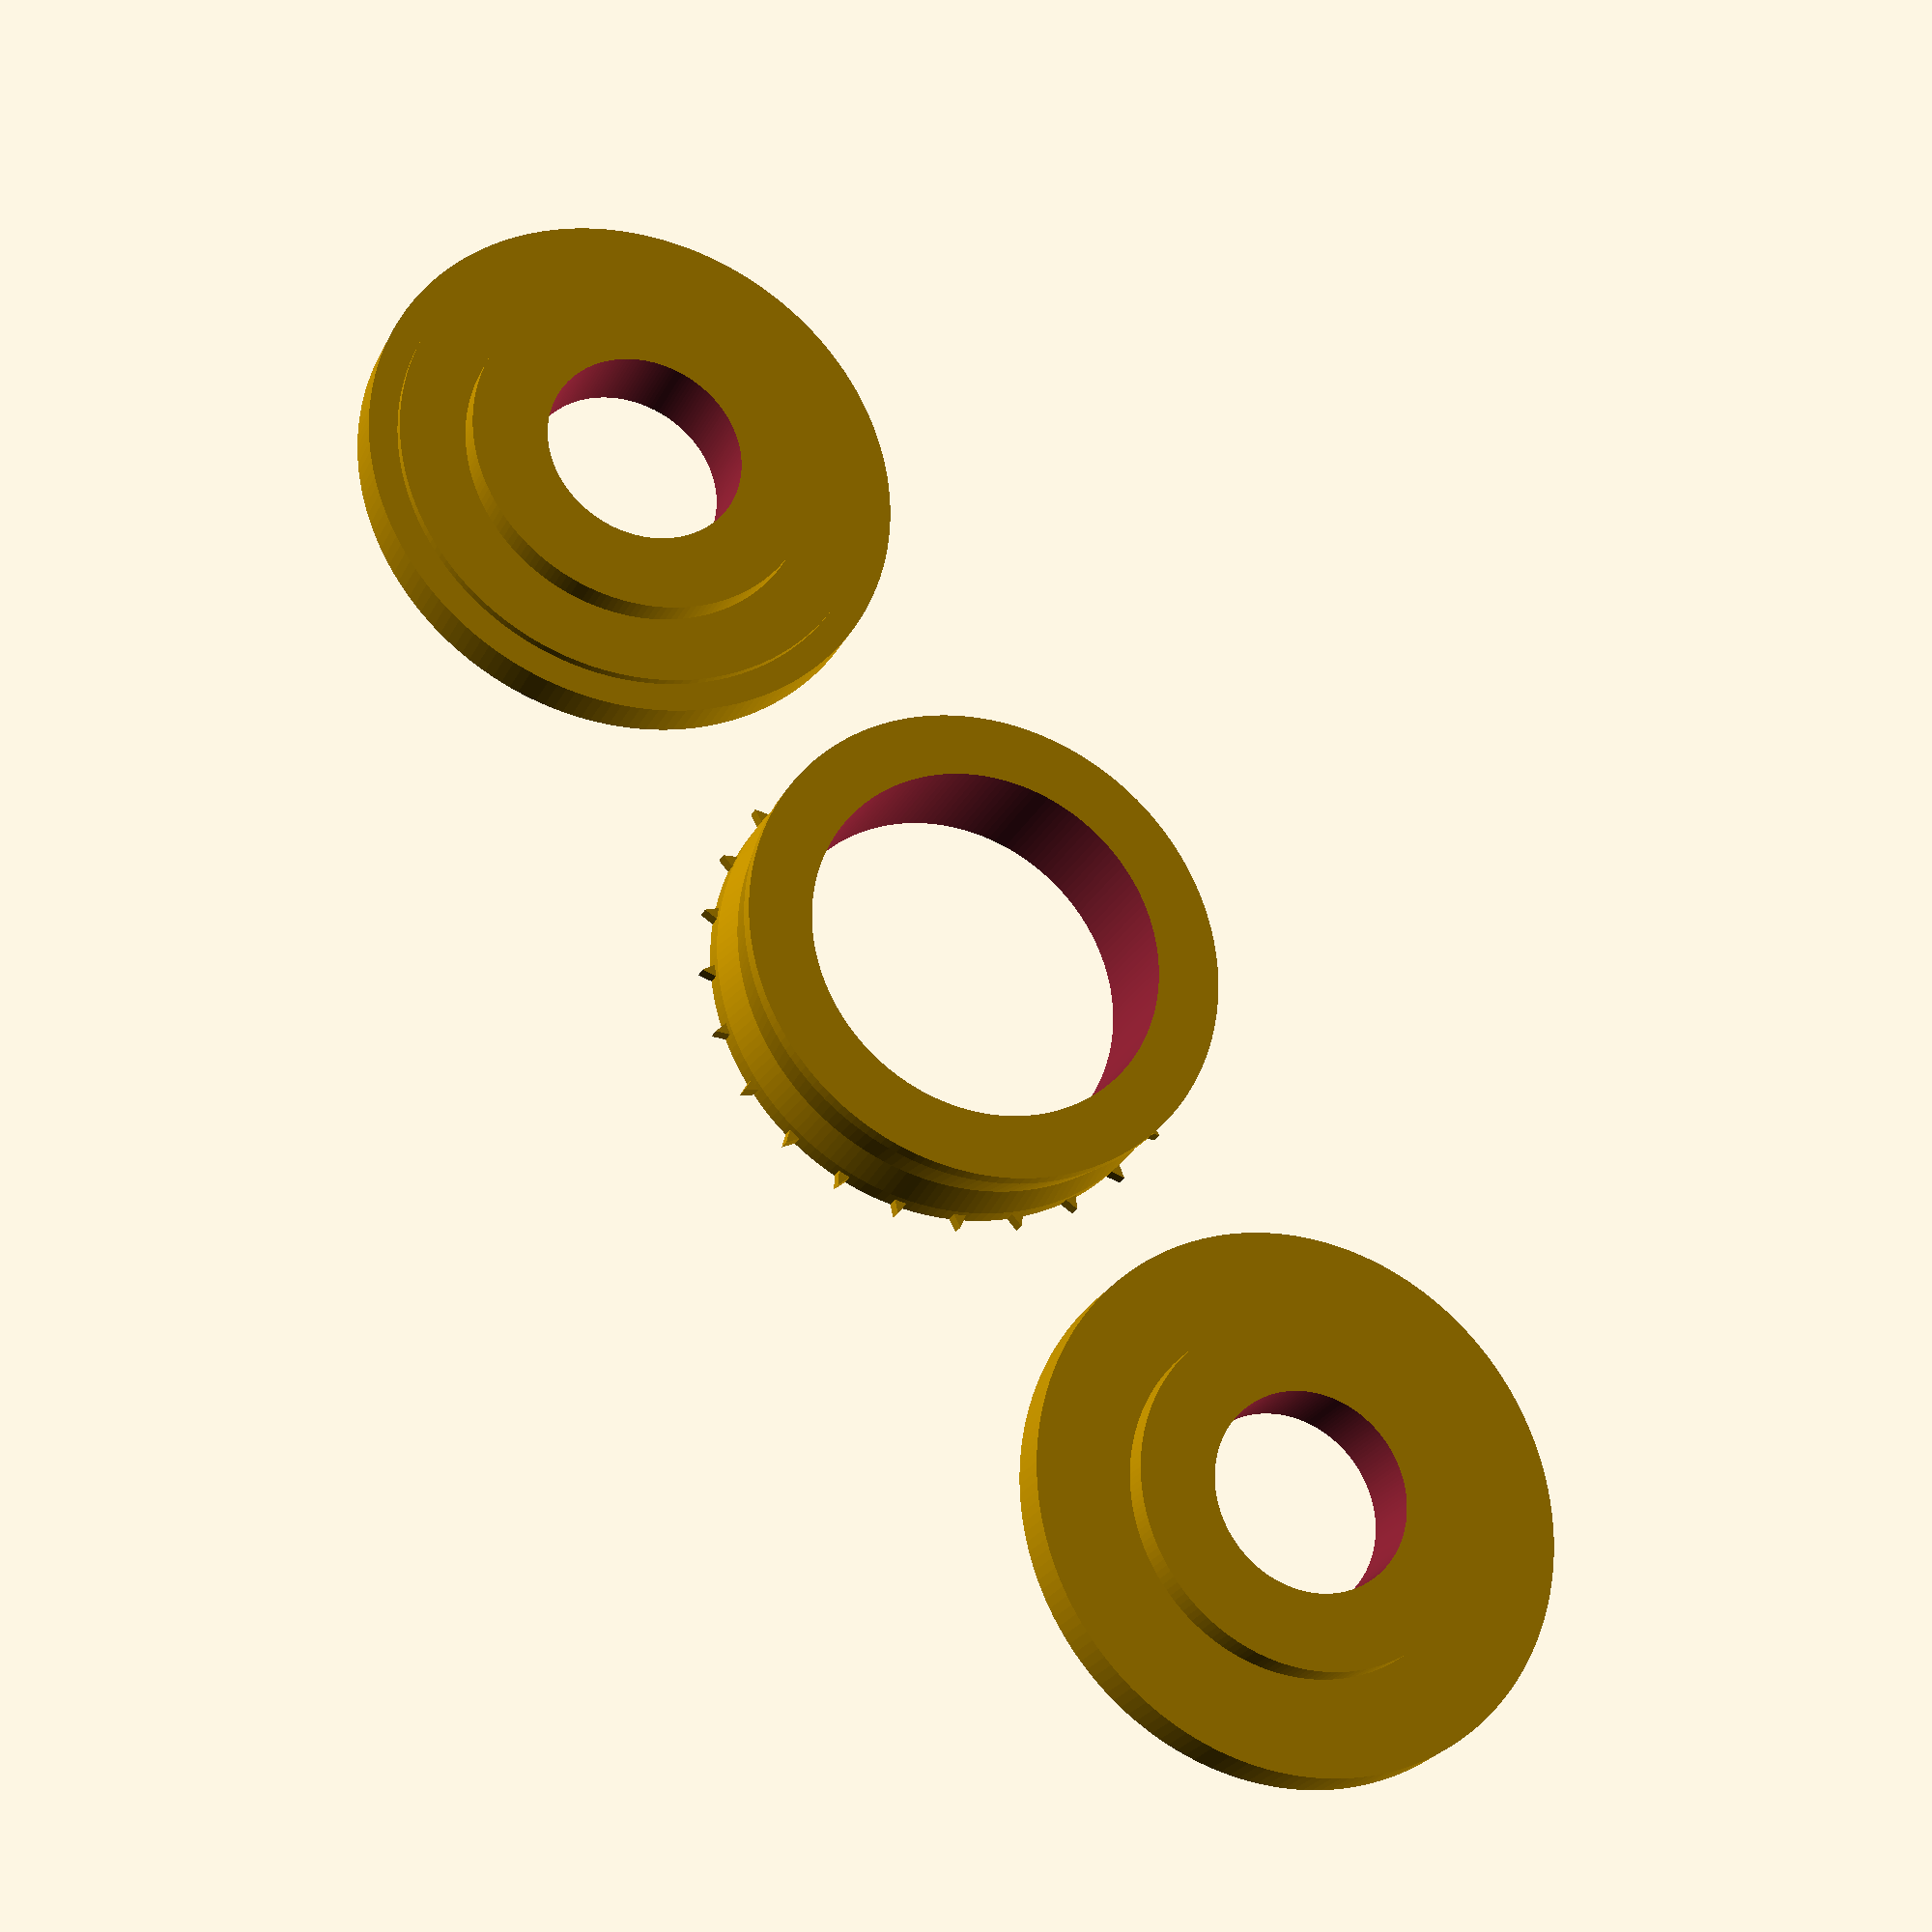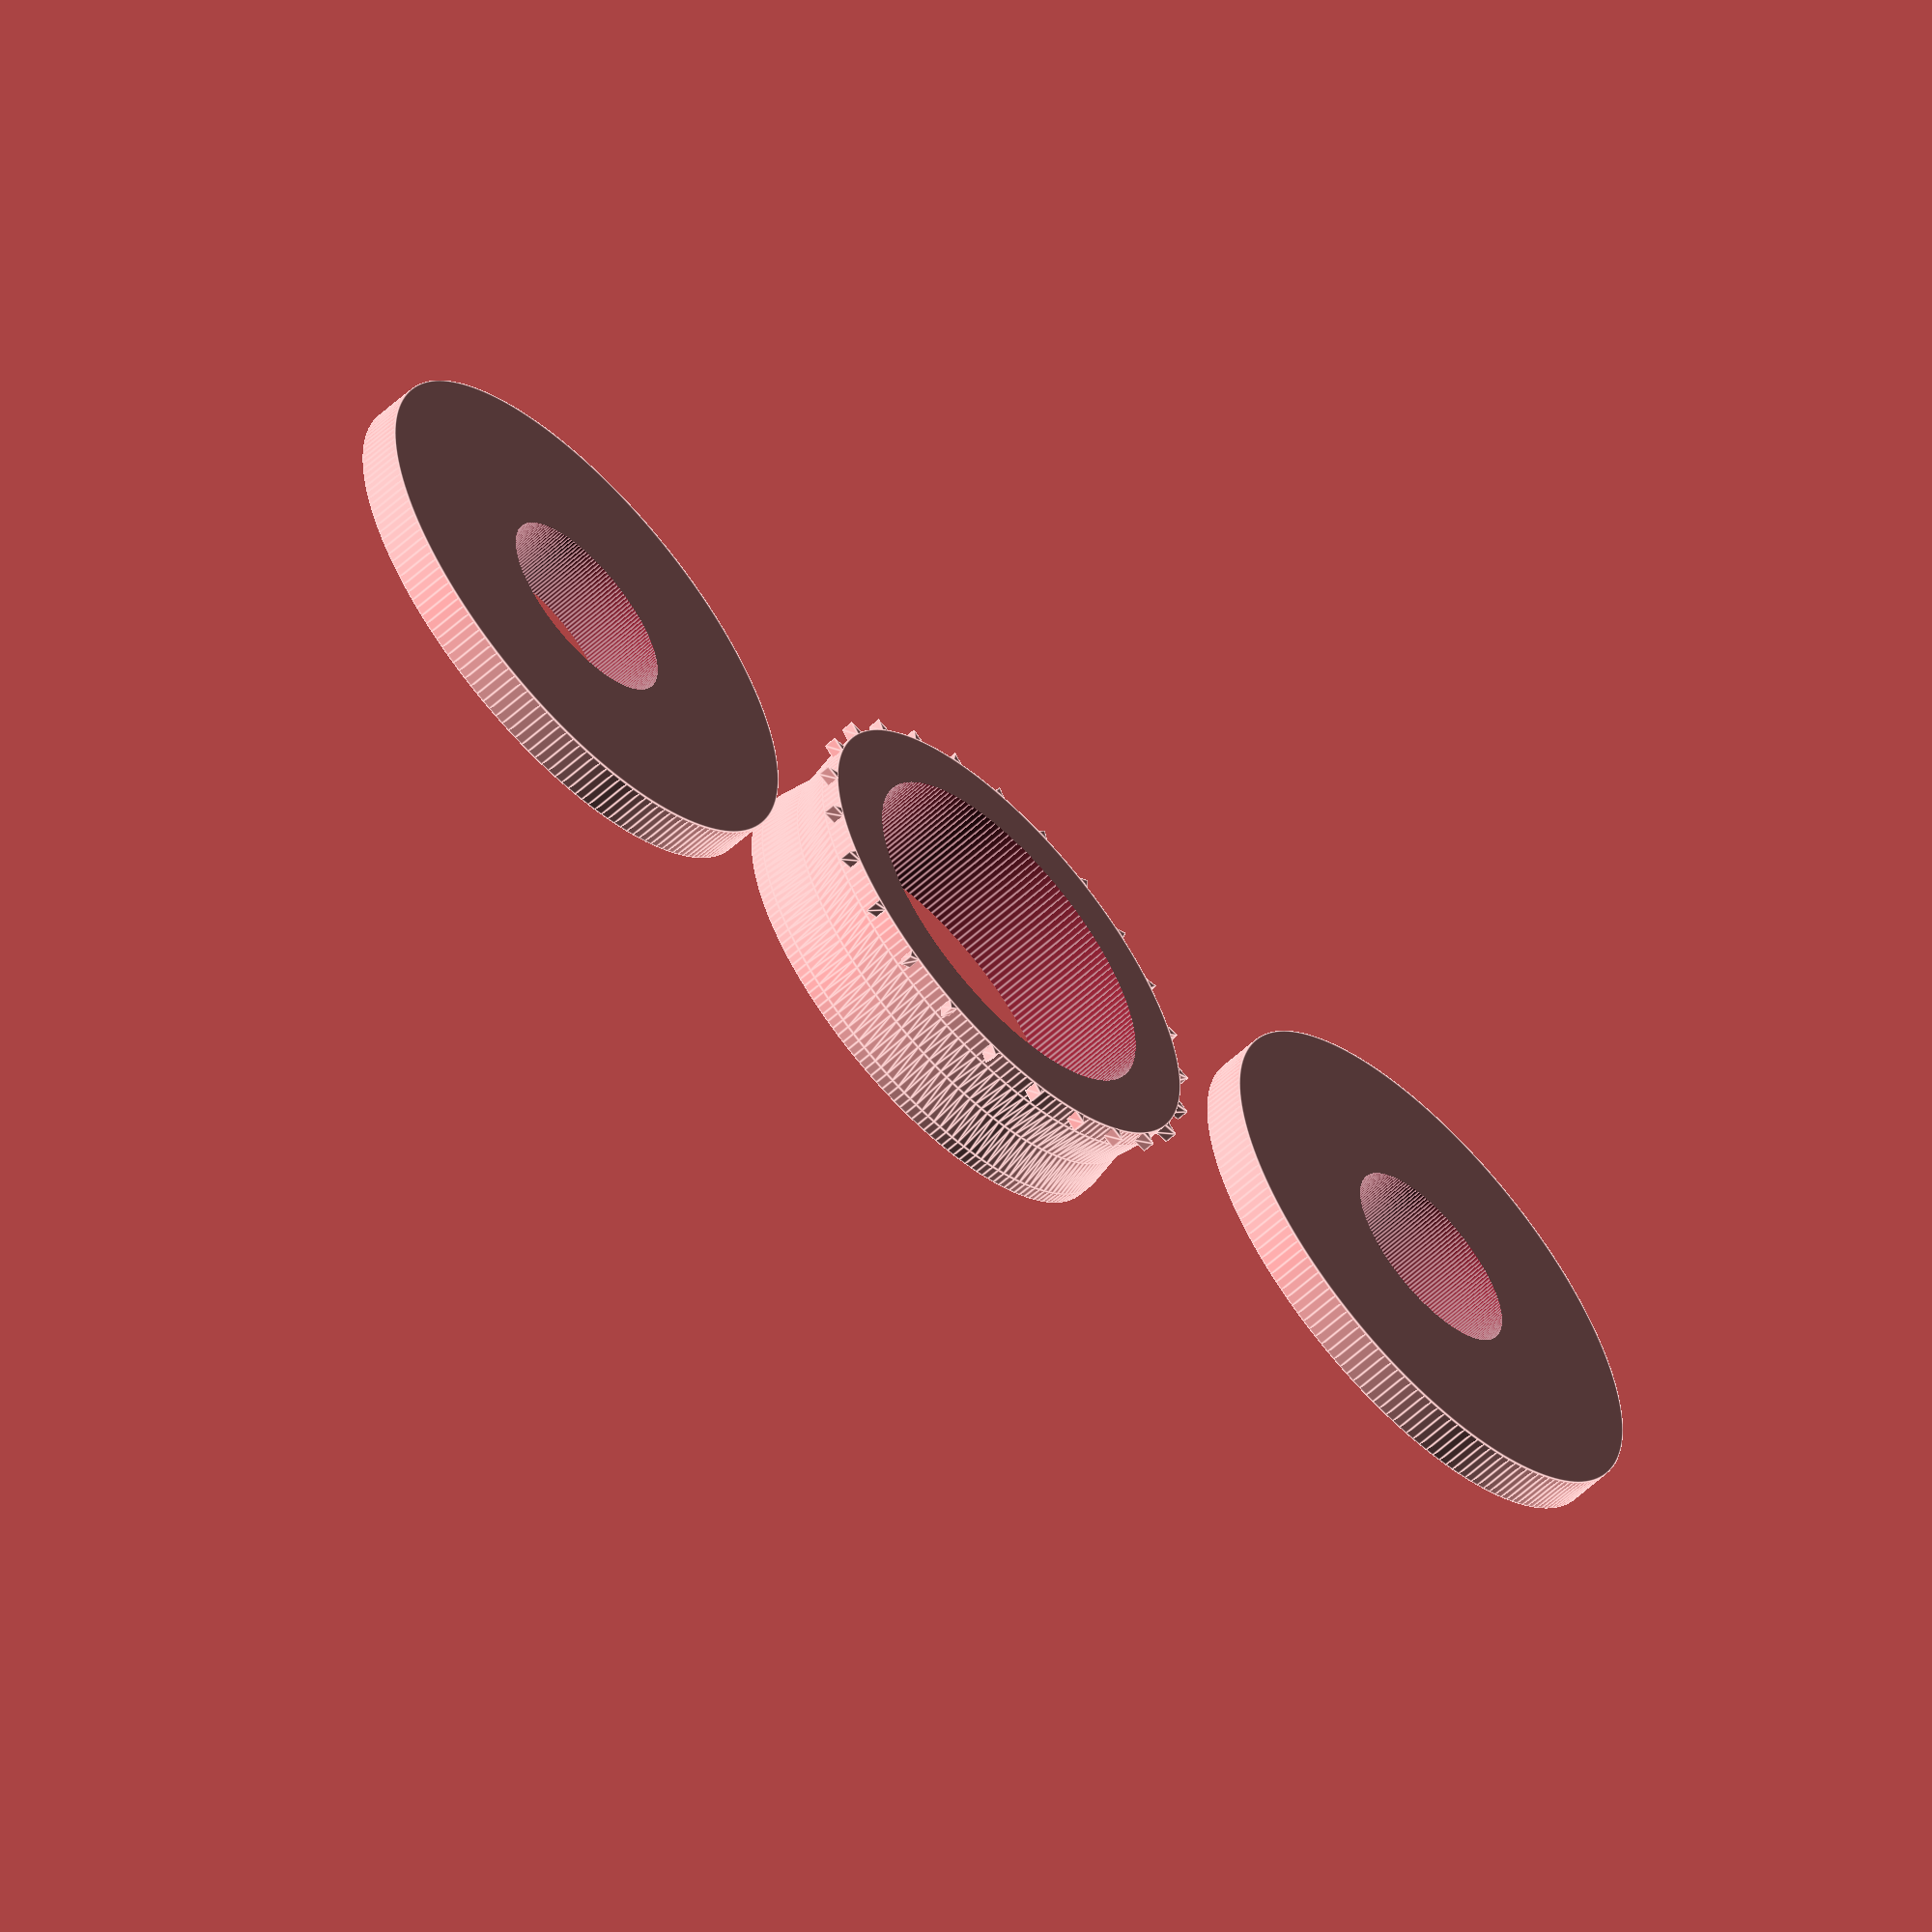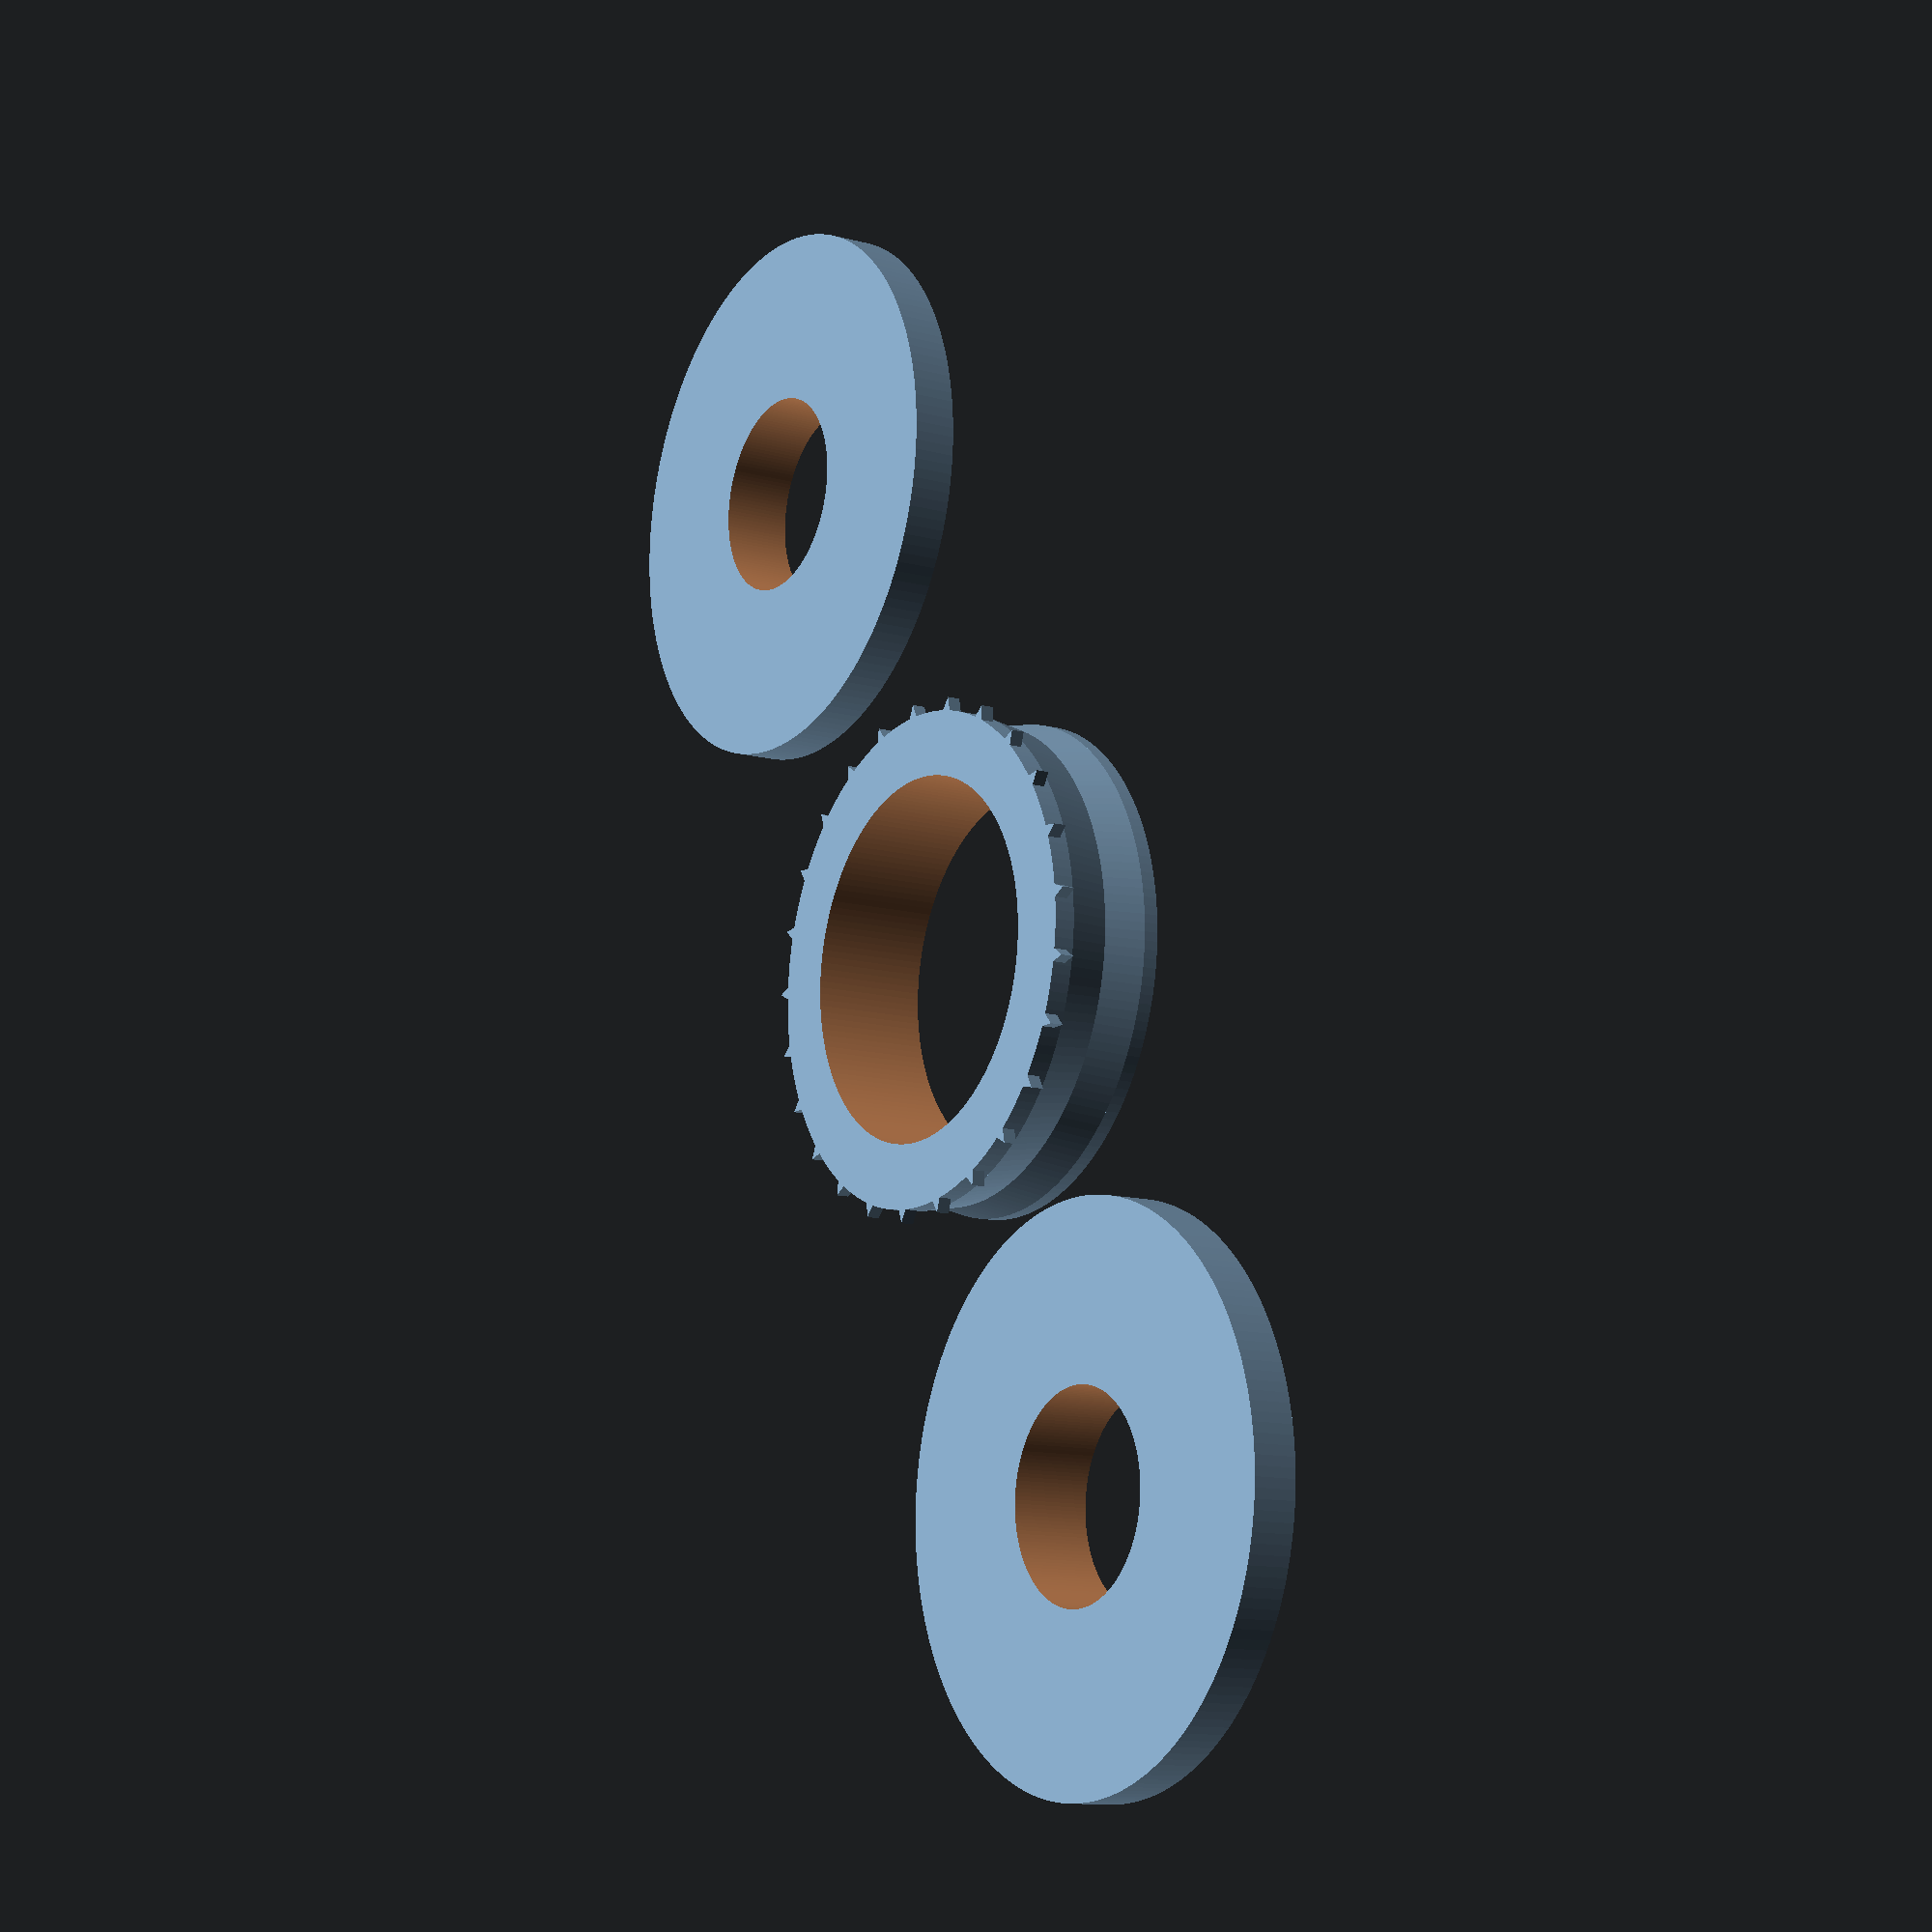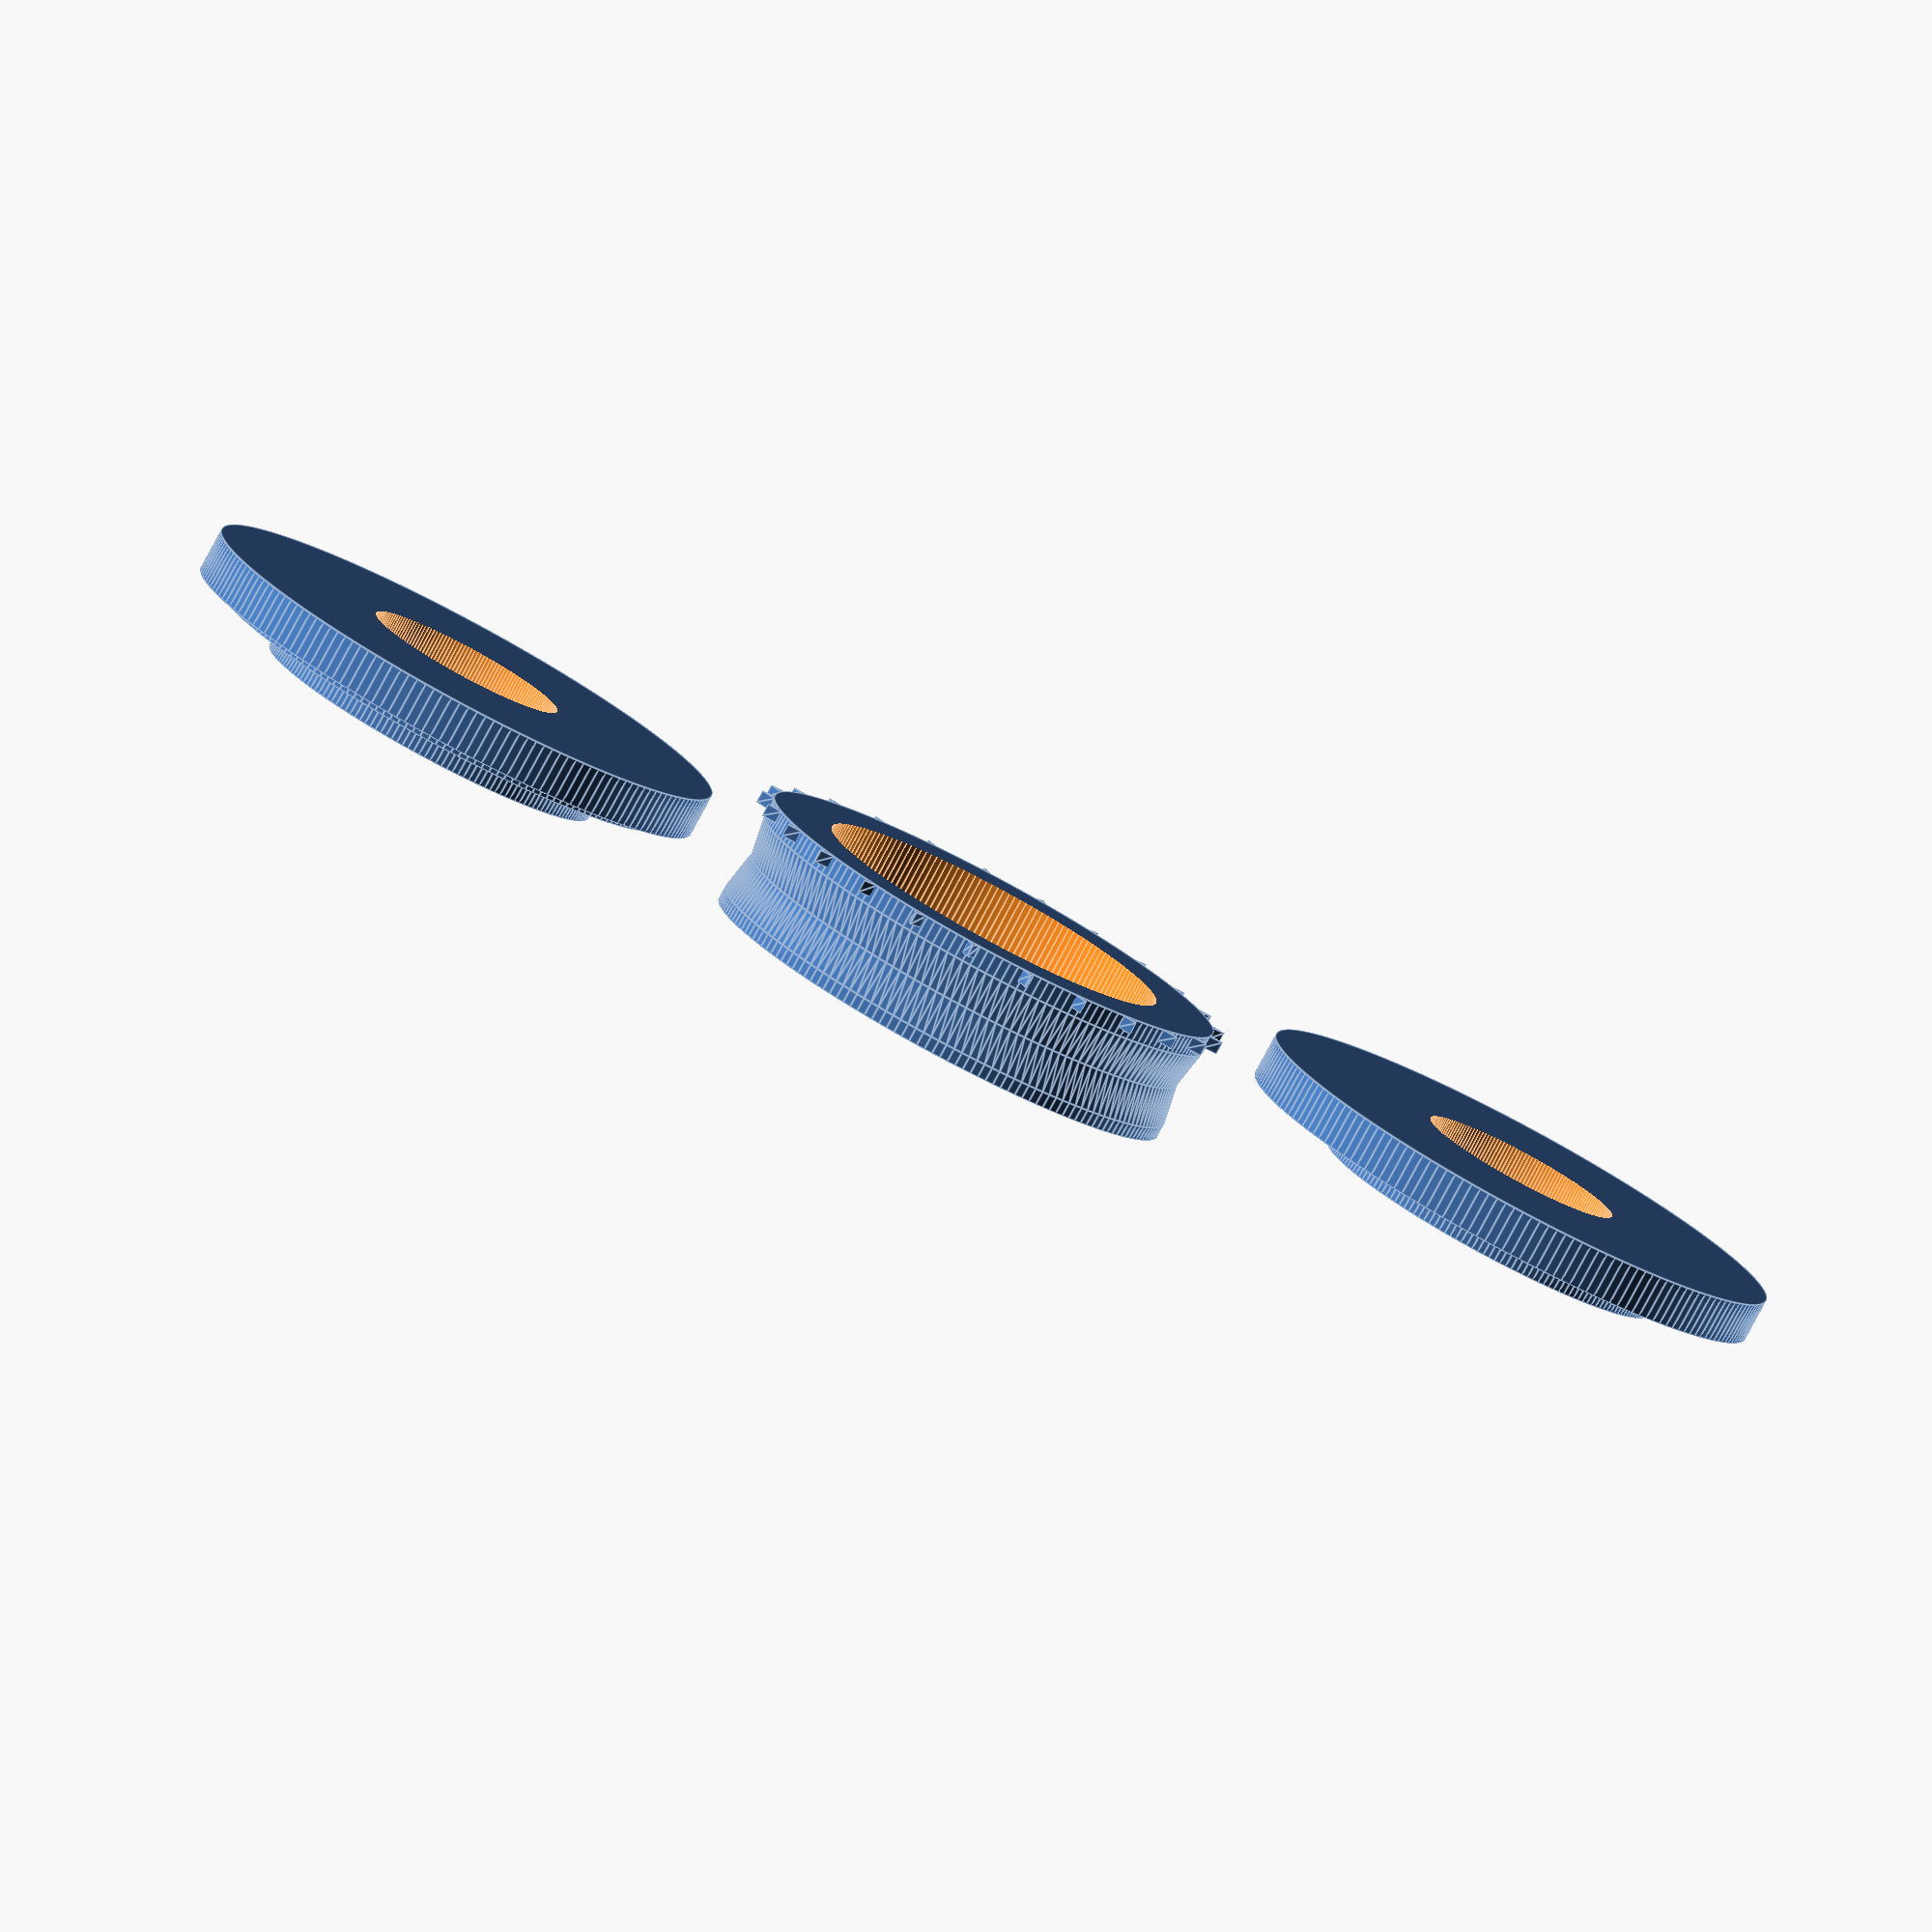
<openscad>
$fn=180;

//  |              |
//  |              |
//--|              |
//  |              |
//  | --------     |
//  ||<-0.91->|0.51|
//  || ^      |    |
//  ||1.14    |    |--x
//  || v      |    |  ^
//  | --------     |  |
//  |<-   1.42   ->|  |
//  |              |  |   
//--|              | 4.23
//  |              |  |
//  | --------     |  |
//  ||<-0.91->|0.51|  |
//  || ^      |    |  v
//  ||1.14    |    |--x


// ==================
// Hole in the middle
// ==================
// Mechano screws have a diameter of 2.8mm
// The bearings I bought have a diameter of 14mm
hole_in_the_middle_diameter = 14;
hole_in_the_middle_radius = hole_in_the_middle_diameter / 2;
female_width = 5.5;
male_width = female_width - 0.2;

// =====
// Teath
// =====
// Each tooth has to be:
// - 4.23mm from centre to centre
// - 0.91 by 1.14
// - 0.51 from side of film
//
// the curcumference of the doodad, has to be a multiple of 4.23,
// 10 teath == 10 * 4.23
// 4.23 seems to be just a bit too close together
tooth_to_tooth = 4.25;
num_teeth = 25;
circumference = num_teeth * tooth_to_tooth;
radius = circumference / (2 * PI);
peg_length = radius + 1;
film_sprocket_height = 1.14;
film_sprocket_width = 0.91;
sprocket_tolerance = 0.2;
sprocket_height = film_sprocket_height - sprocket_tolerance;
sprocket_width = film_sprocket_width - sprocket_tolerance;

half_sunken_section = 2.79;
tooth_section = 1.42;

base_radius = radius;
side = 2;

// DRAW TOP
translate([-radius*2.5, 0, 0]) top(hole_in_the_middle_radius);
// DRAW BOTTOM
translate([radius*2.5, 0, 0]) bottom(hole_in_the_middle_radius);
// DRAW MIDDLE
middle(hole_in_the_middle_radius);

module teeth(num_teeth, radius) {
    for (count = [1 : 1 : num_teeth]) {
        rotate(a=[0,0,360/num_teeth*count]) {
            //translate([-sprocket_height/2,radius-0.1,0]) {
            // we pull it back just a little (0.1) to ensure it's flush
            translate([0,radius-0.1,0]) {
                rotate(a=[0,0,0])
                    wedge(sprocket_height, 2, sprocket_width+0.2);
            }
        }
    }
}

module middle(hole_radius) {
    difference() {
        union() {
            teeth(num_teeth, radius);              
            middle_drop = 0.5;
            base_height = 2;

            // bit for teeth
            cylinder(tooth_section, base_radius, base_radius);

            // sunken area to protect film
            translate([0, 0, tooth_section])
                cylinder(half_sunken_section, base_radius, base_radius-middle_drop);
            translate([0, 0, tooth_section+half_sunken_section])
                cylinder(half_sunken_section, base_radius-middle_drop, base_radius);
                
            // bit for other side of teeth
            translate([0, 0, tooth_section+half_sunken_section+half_sunken_section])
                cylinder(1, base_radius, base_radius);
        }
        // this should match the diameter of the bearings
        translate([0, 0, -1])
        cylinder(20, hole_radius+female_width, hole_radius+female_width);
    }
}



module bottom(hole_radius) {
    difference() {
        union() {
            // bottom guard
            cylinder(3, base_radius+side, base_radius+side);
            
            // bit for film
            translate([0, 0, 3])
                cylinder(0.51+sprocket_tolerance/2, base_radius, base_radius);
            
            // slot part (male)
            translate([0, 0, 3+0.51+sprocket_tolerance/2])
                cylinder(1.8, hole_radius+male_width, hole_radius+male_width);
            
        }
        translate([0, 0, -1])
            cylinder(10, hole_radius, hole_radius);
        
    }
}

module top(hole_radius) {
    difference() {
        union() {
            // top guard
            cylinder(3, base_radius+side, base_radius+side);
                        
            // slot part (male)
            translate([0, 0, 3])
                cylinder(1.8, hole_radius+male_width, hole_radius+male_width);
            
        }
        translate([0, 0, -1])
            cylinder(10, hole_radius, hole_radius);       
    }
}

module wedge(x=10,y=10,z=10) {
    x = x / 2;
    y = y / 2;
    
    polyhedron(
        points=[
            // three points at base
            [x,0,0], [-x, 0,0], [0,y,0], // base
            [x,0,z], [-x, 0,z], [0,y,z]
            //[0,y,z], [x,0,z], [-x,0,z]
        ],
        faces=[
            [1,0,2], //bottom,
            [3,4,5], // top
            [0,1,3], [1,4,3], // front
            [1,2,4], [4,2,5], // left
            [2,0,5], [0,3,5] // right
        ]
    );
}
</openscad>
<views>
elev=205.0 azim=55.0 roll=201.3 proj=p view=wireframe
elev=238.8 azim=10.1 roll=46.6 proj=o view=edges
elev=12.1 azim=116.7 roll=237.3 proj=p view=wireframe
elev=260.9 azim=196.4 roll=28.3 proj=o view=edges
</views>
